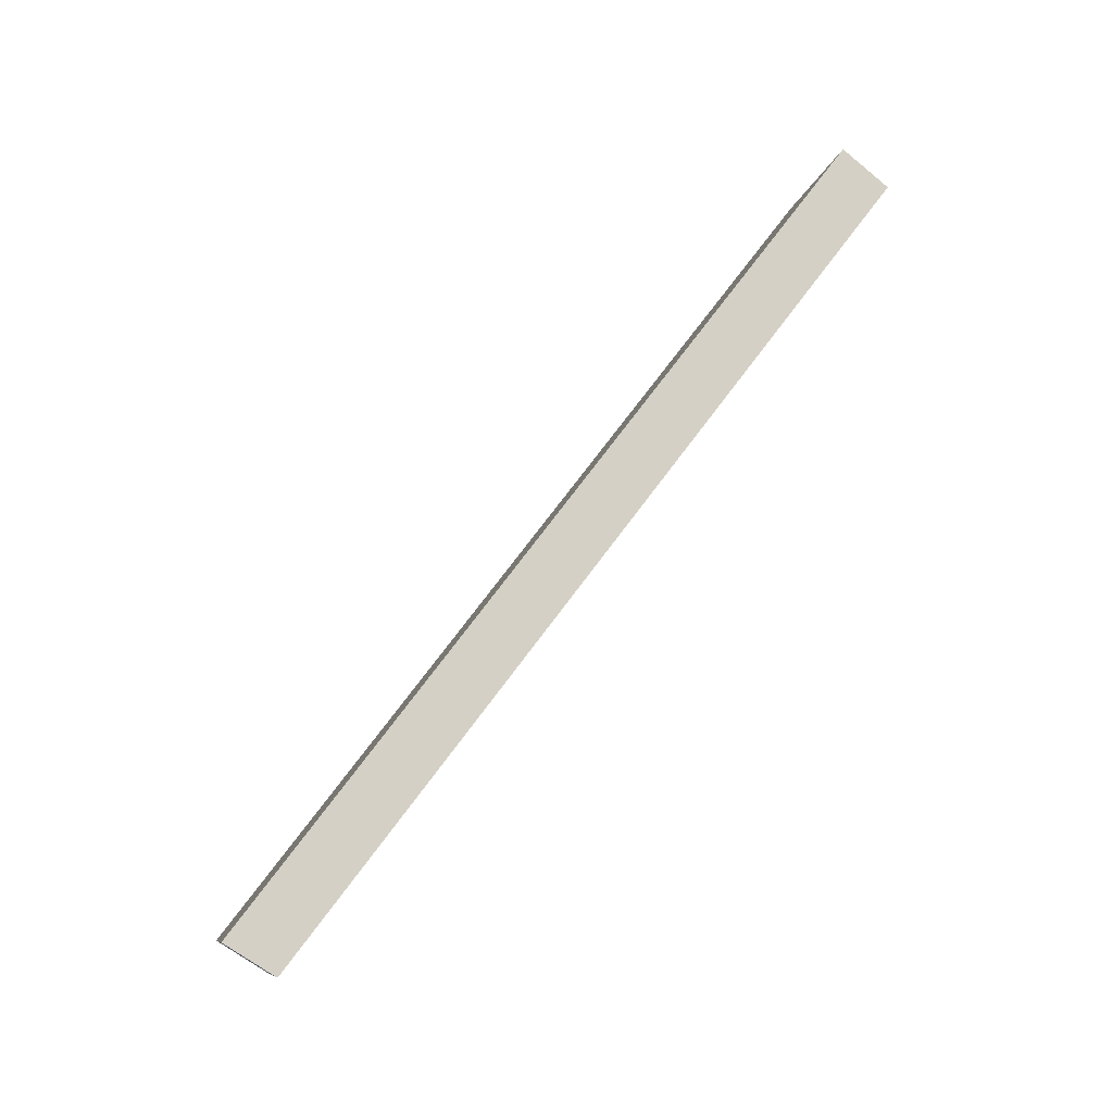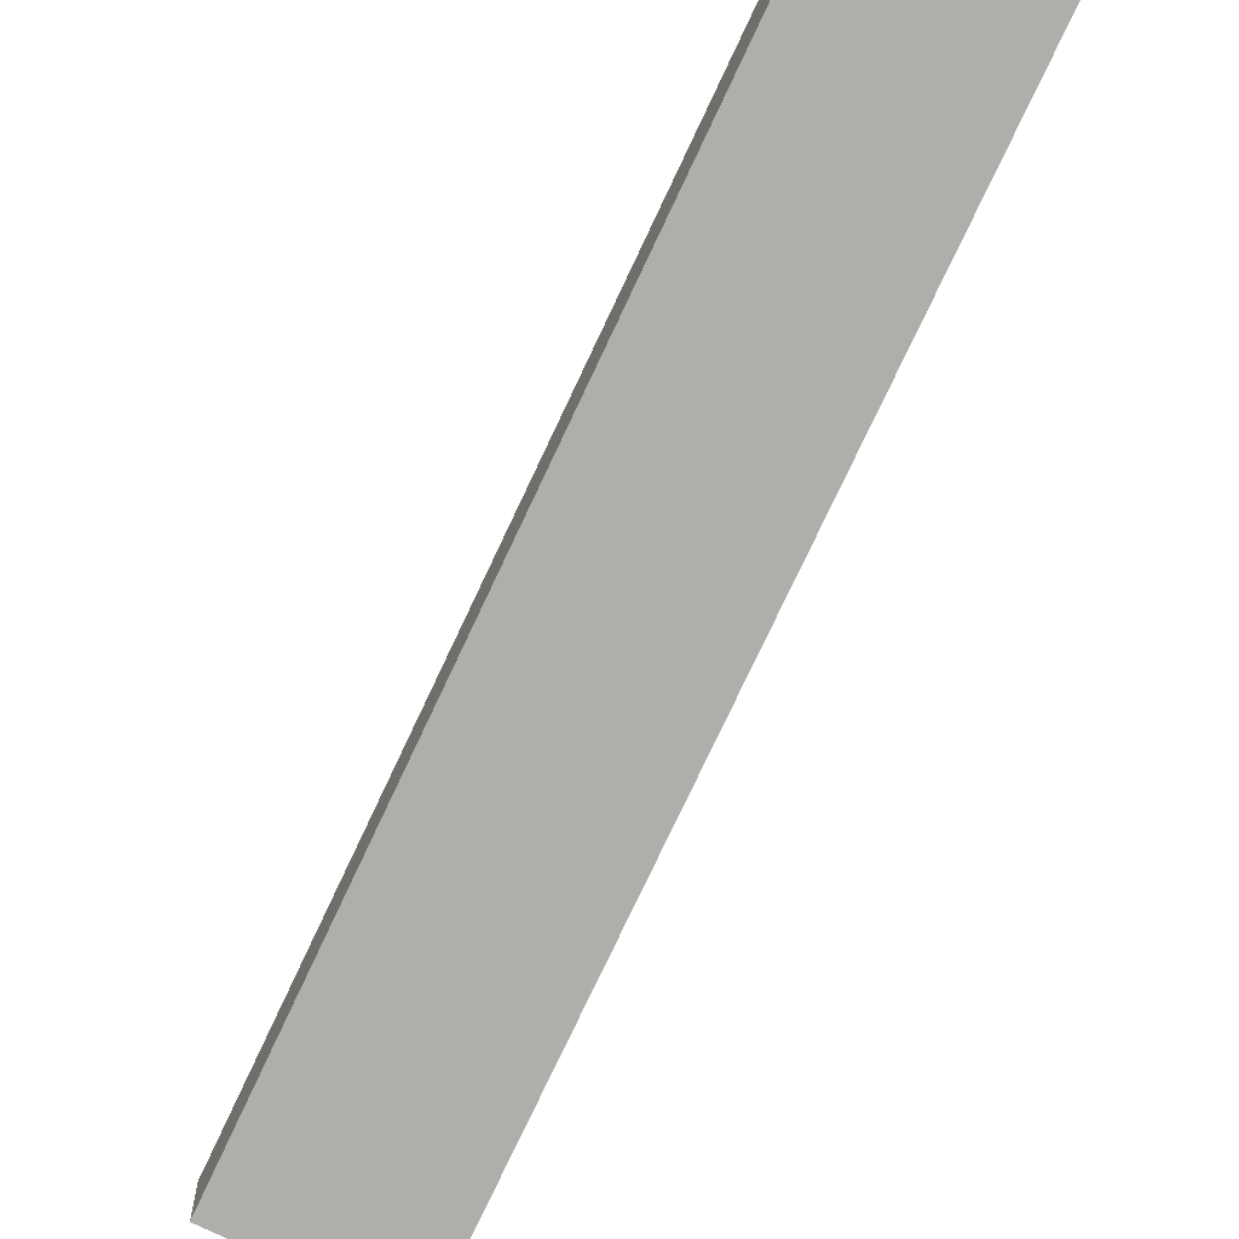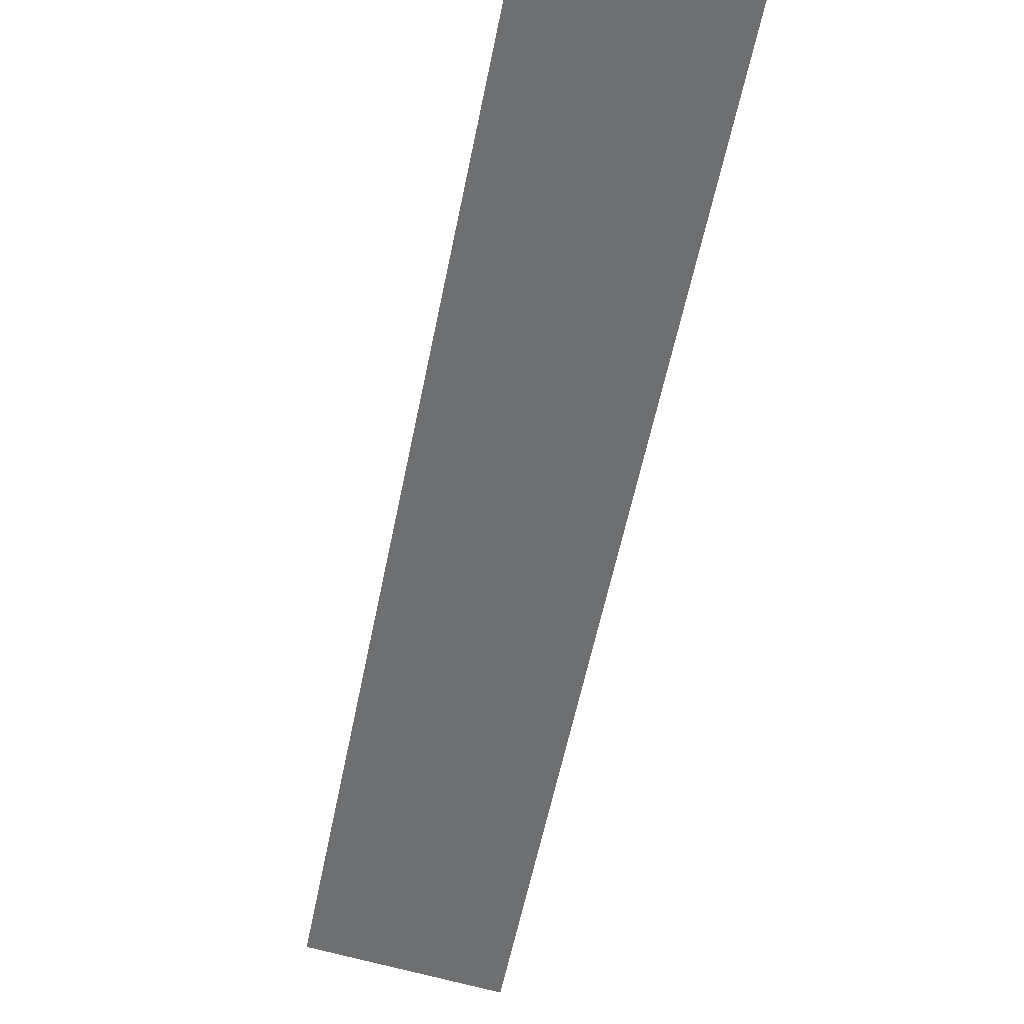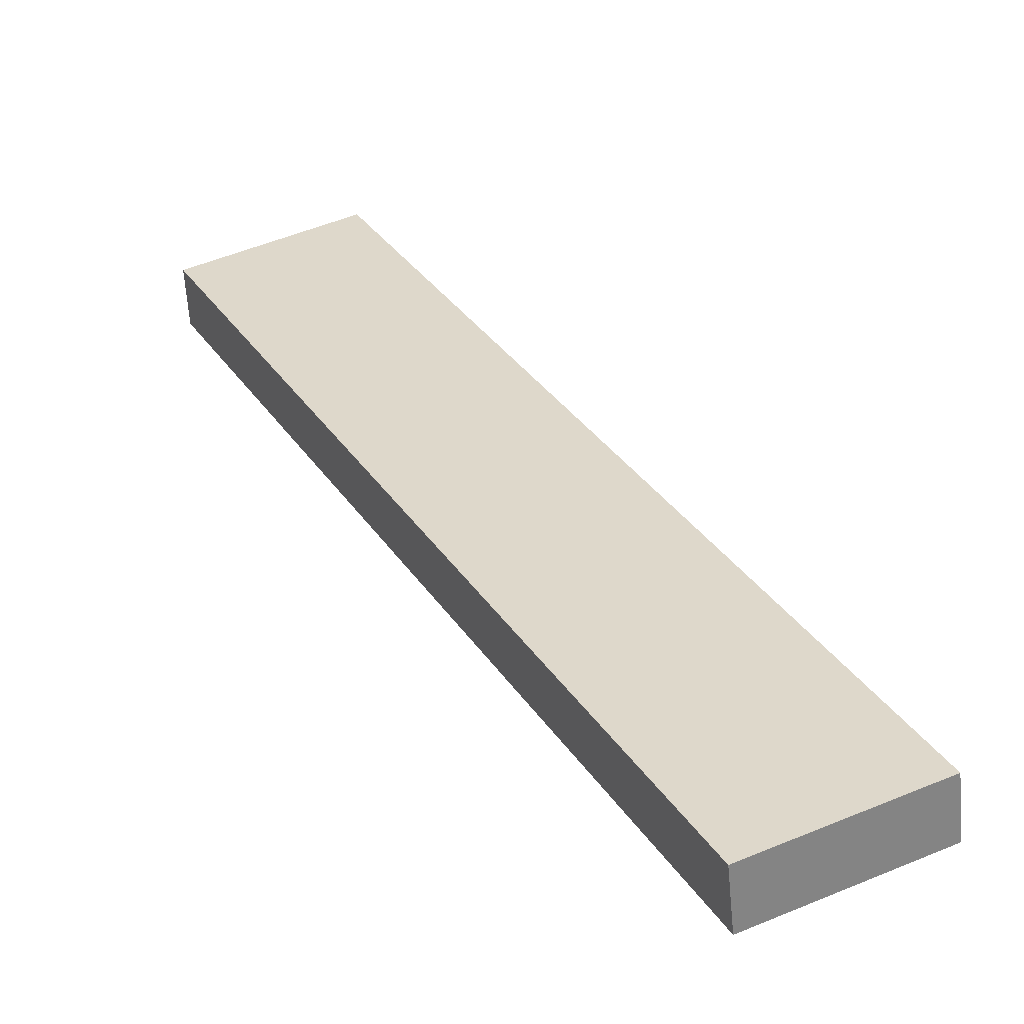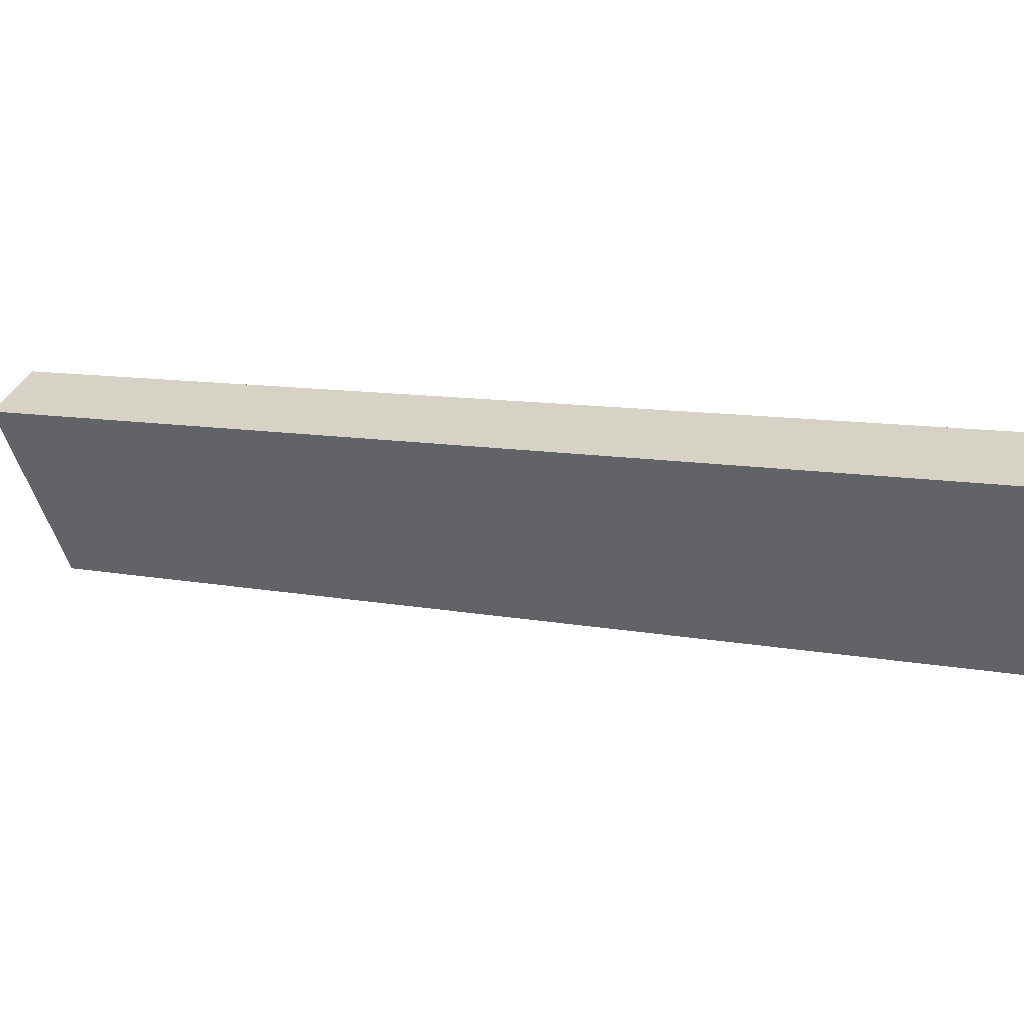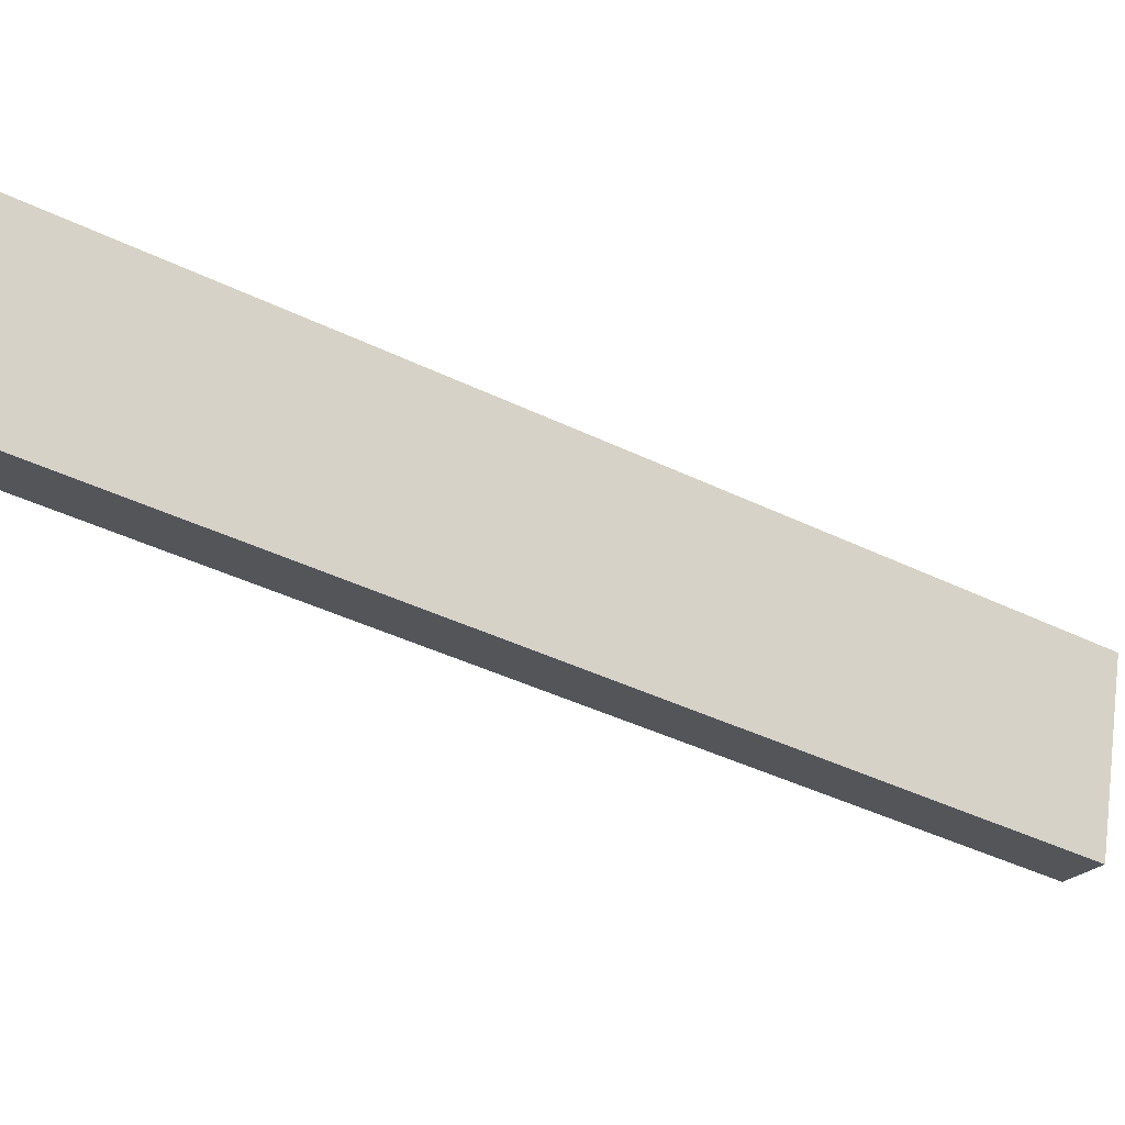
<metadata>
{"format":"obj","ext":"obj","renderer":"f3d","projection":"perspective","resolution":1024,"background":"white","views":[{"elev":-23.3,"azim":-112.4,"up":"+Y"},{"elev":-43.6,"azim":169.3,"up":"+Z"},{"elev":-21.9,"azim":-173.3,"up":"+Z"},{"elev":67.1,"azim":167.5,"up":"+Z"},{"elev":-65.9,"azim":-60.0,"up":"+Z"},{"elev":54.5,"azim":-68.2,"up":"+Z"}]}
</metadata>
<code>
v -0.5416 16.23 -2.019
v -0.5338 16.38 -2.232
v -1.297 16.07 -2.16
v -1.289 16.22 -2.373
v -0.7933 16.18 -2.066
v -1.045 16.13 -2.113
v -1.037 16.28 -2.326
v -0.7855 16.33 -2.279
v 0.685 12.78 -4.278
v 0.7022 12.9 -4.508
v -0.05984 12.59 -4.437
v -0.04265 12.71 -4.668
v 0.4367 12.71 -4.331
v 0.1884 12.65 -4.384
v 0.2056 12.78 -4.615
v 0.4539 12.84 -4.561
v -0.5416 16.23 -2.019
v 0.07169 14.5 -3.148
v 0.685 12.78 -4.278
v -1.297 16.07 -2.16
v -0.6783 14.33 -3.299
v -0.05984 12.59 -4.437
v -0.7933 16.18 -2.066
v -1.045 16.13 -2.113
v -0.9875 15.2 -2.729
v -0.2349 15.37 -2.584
v -0.6112 15.29 -2.656
v -0.7652 15.72 -2.373
v -0.4231 15.33 -2.62
v -0.5767 15.76 -2.337
v -0.7994 15.24 -2.693
v -0.9536 15.68 -2.409
v 0.1884 12.65 -4.384
v 0.4367 12.71 -4.331
v 0.004633 13.55 -3.79
v 0.1586 13.12 -4.074
v -0.1822 13.51 -3.829
v -0.02793 13.07 -4.113
v 0.1915 13.6 -3.752
v 0.3451 13.16 -4.035
v -0.3691 13.46 -3.868
v 0.3783 13.64 -3.713
v -1.297 16.07 -2.16
v -0.05984 12.59 -4.437
v -1.289 16.22 -2.373
v -0.04265 12.71 -4.668
v -0.3691 13.46 -3.868
v -0.6783 14.33 -3.299
v -0.9875 15.2 -2.729
v -1.04 15.52 -2.832
v -0.7904 14.82 -3.291
v -0.5412 14.12 -3.75
v -0.2919 13.42 -4.209
v -1.289 16.22 -2.373
v -0.04265 12.71 -4.668
v -0.2908 14.56 -3.445
v -0.5338 16.38 -2.232
v 0.7022 12.9 -4.508
v -1.037 16.28 -2.326
v -0.7855 16.33 -2.279
v -0.6011 15.43 -2.874
v -0.4783 14.51 -3.483
v -0.7892 15.39 -2.91
v -0.2248 15.51 -2.801
v -0.1033 14.6 -3.408
v -0.413 15.47 -2.838
v 0.4539 12.84 -4.561
v 0.2056 12.78 -4.615
v 0.3932 13.77 -3.939
v 0.01947 13.68 -4.017
v 0.2063 13.73 -3.978
v -0.1674 13.64 -4.055
v -0.2919 13.42 -4.209
v -0.5412 14.12 -3.75
v -0.7904 14.82 -3.291
v -1.04 15.52 -2.832
v 0.08417 14.64 -3.37
v -0.5338 16.38 -2.232
v 0.7022 12.9 -4.508
v -0.5416 16.23 -2.019
v 0.685 12.78 -4.278
v -0.2349 15.37 -2.584
v 0.07169 14.5 -3.148
v 0.3783 13.64 -3.713
v 0.3932 13.77 -3.939
v 0.08417 14.64 -3.37
v -0.2248 15.51 -2.801
f 1 2 8 7 4 3 6 5
f 9 13 14 11 12 15 16 10
f 18 26 17 23 24 20 25 21 41 22 33 34 19 42
f 49 43 45 50 51 52 53 46 44 47 48
f 75 76 54 59 60 57 64 77 69 58 67 68 55 73 74
f 87 78 80 82 83 84 81 79 85 86

</code>
